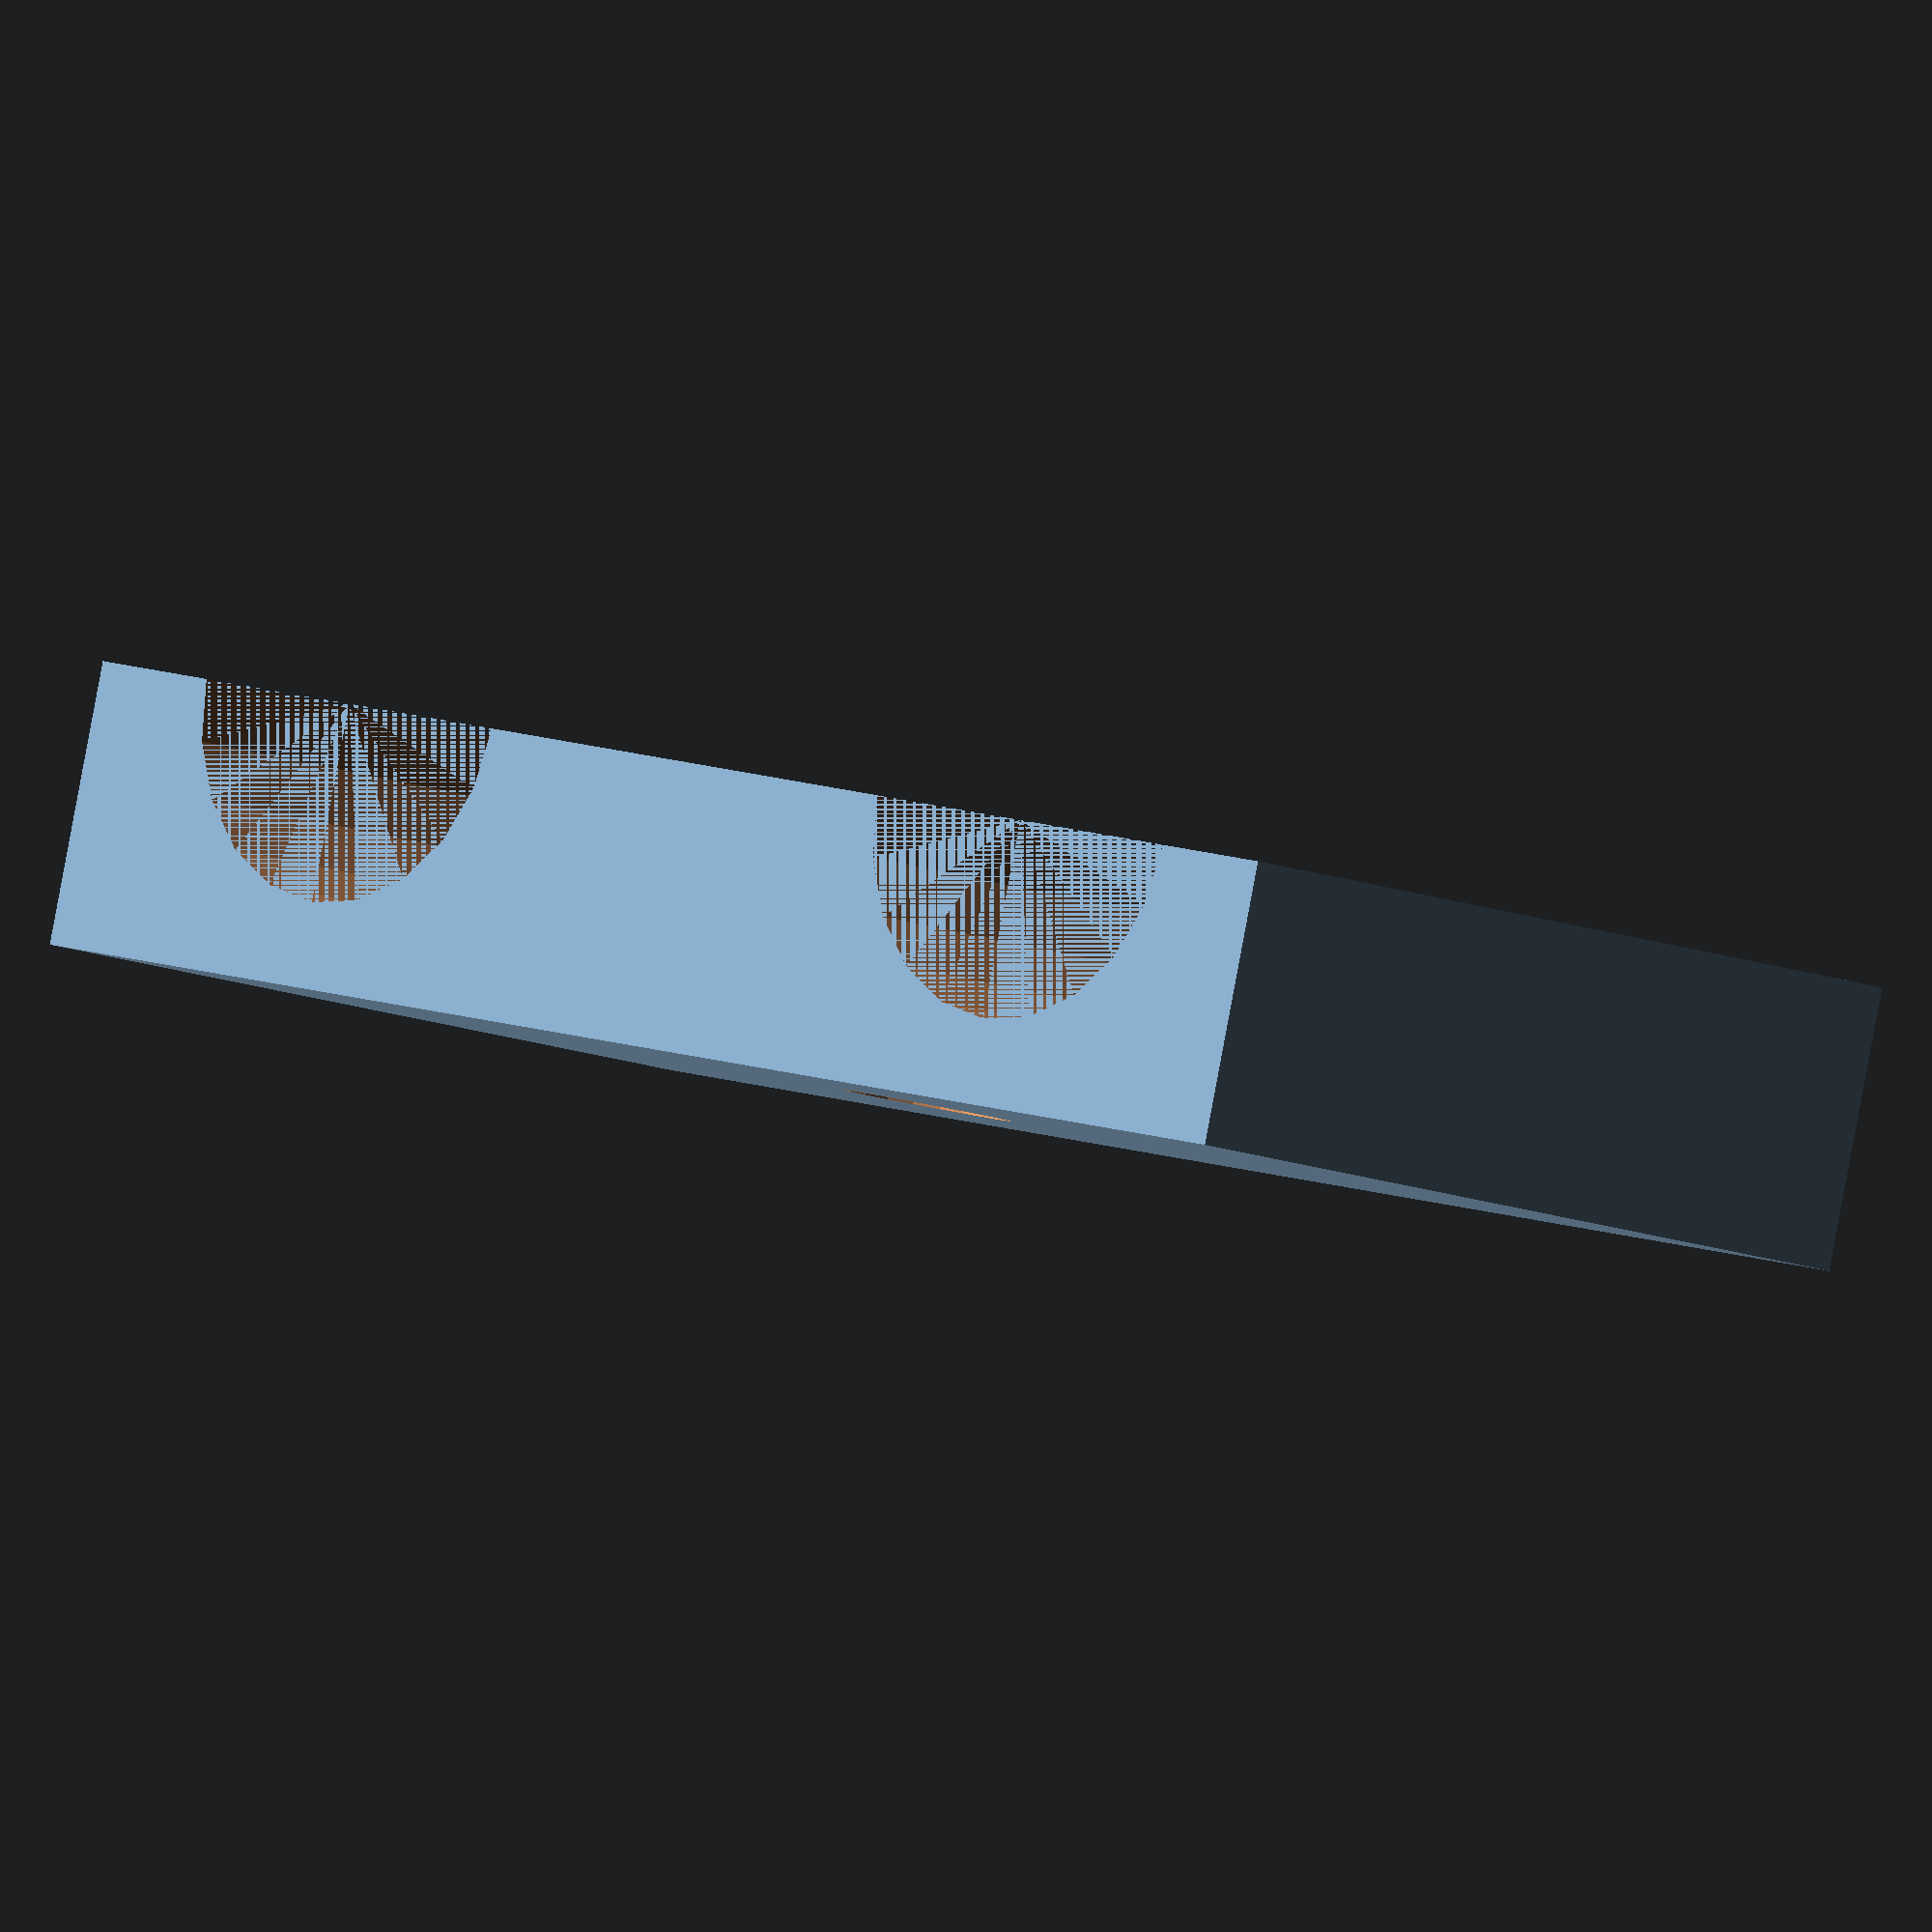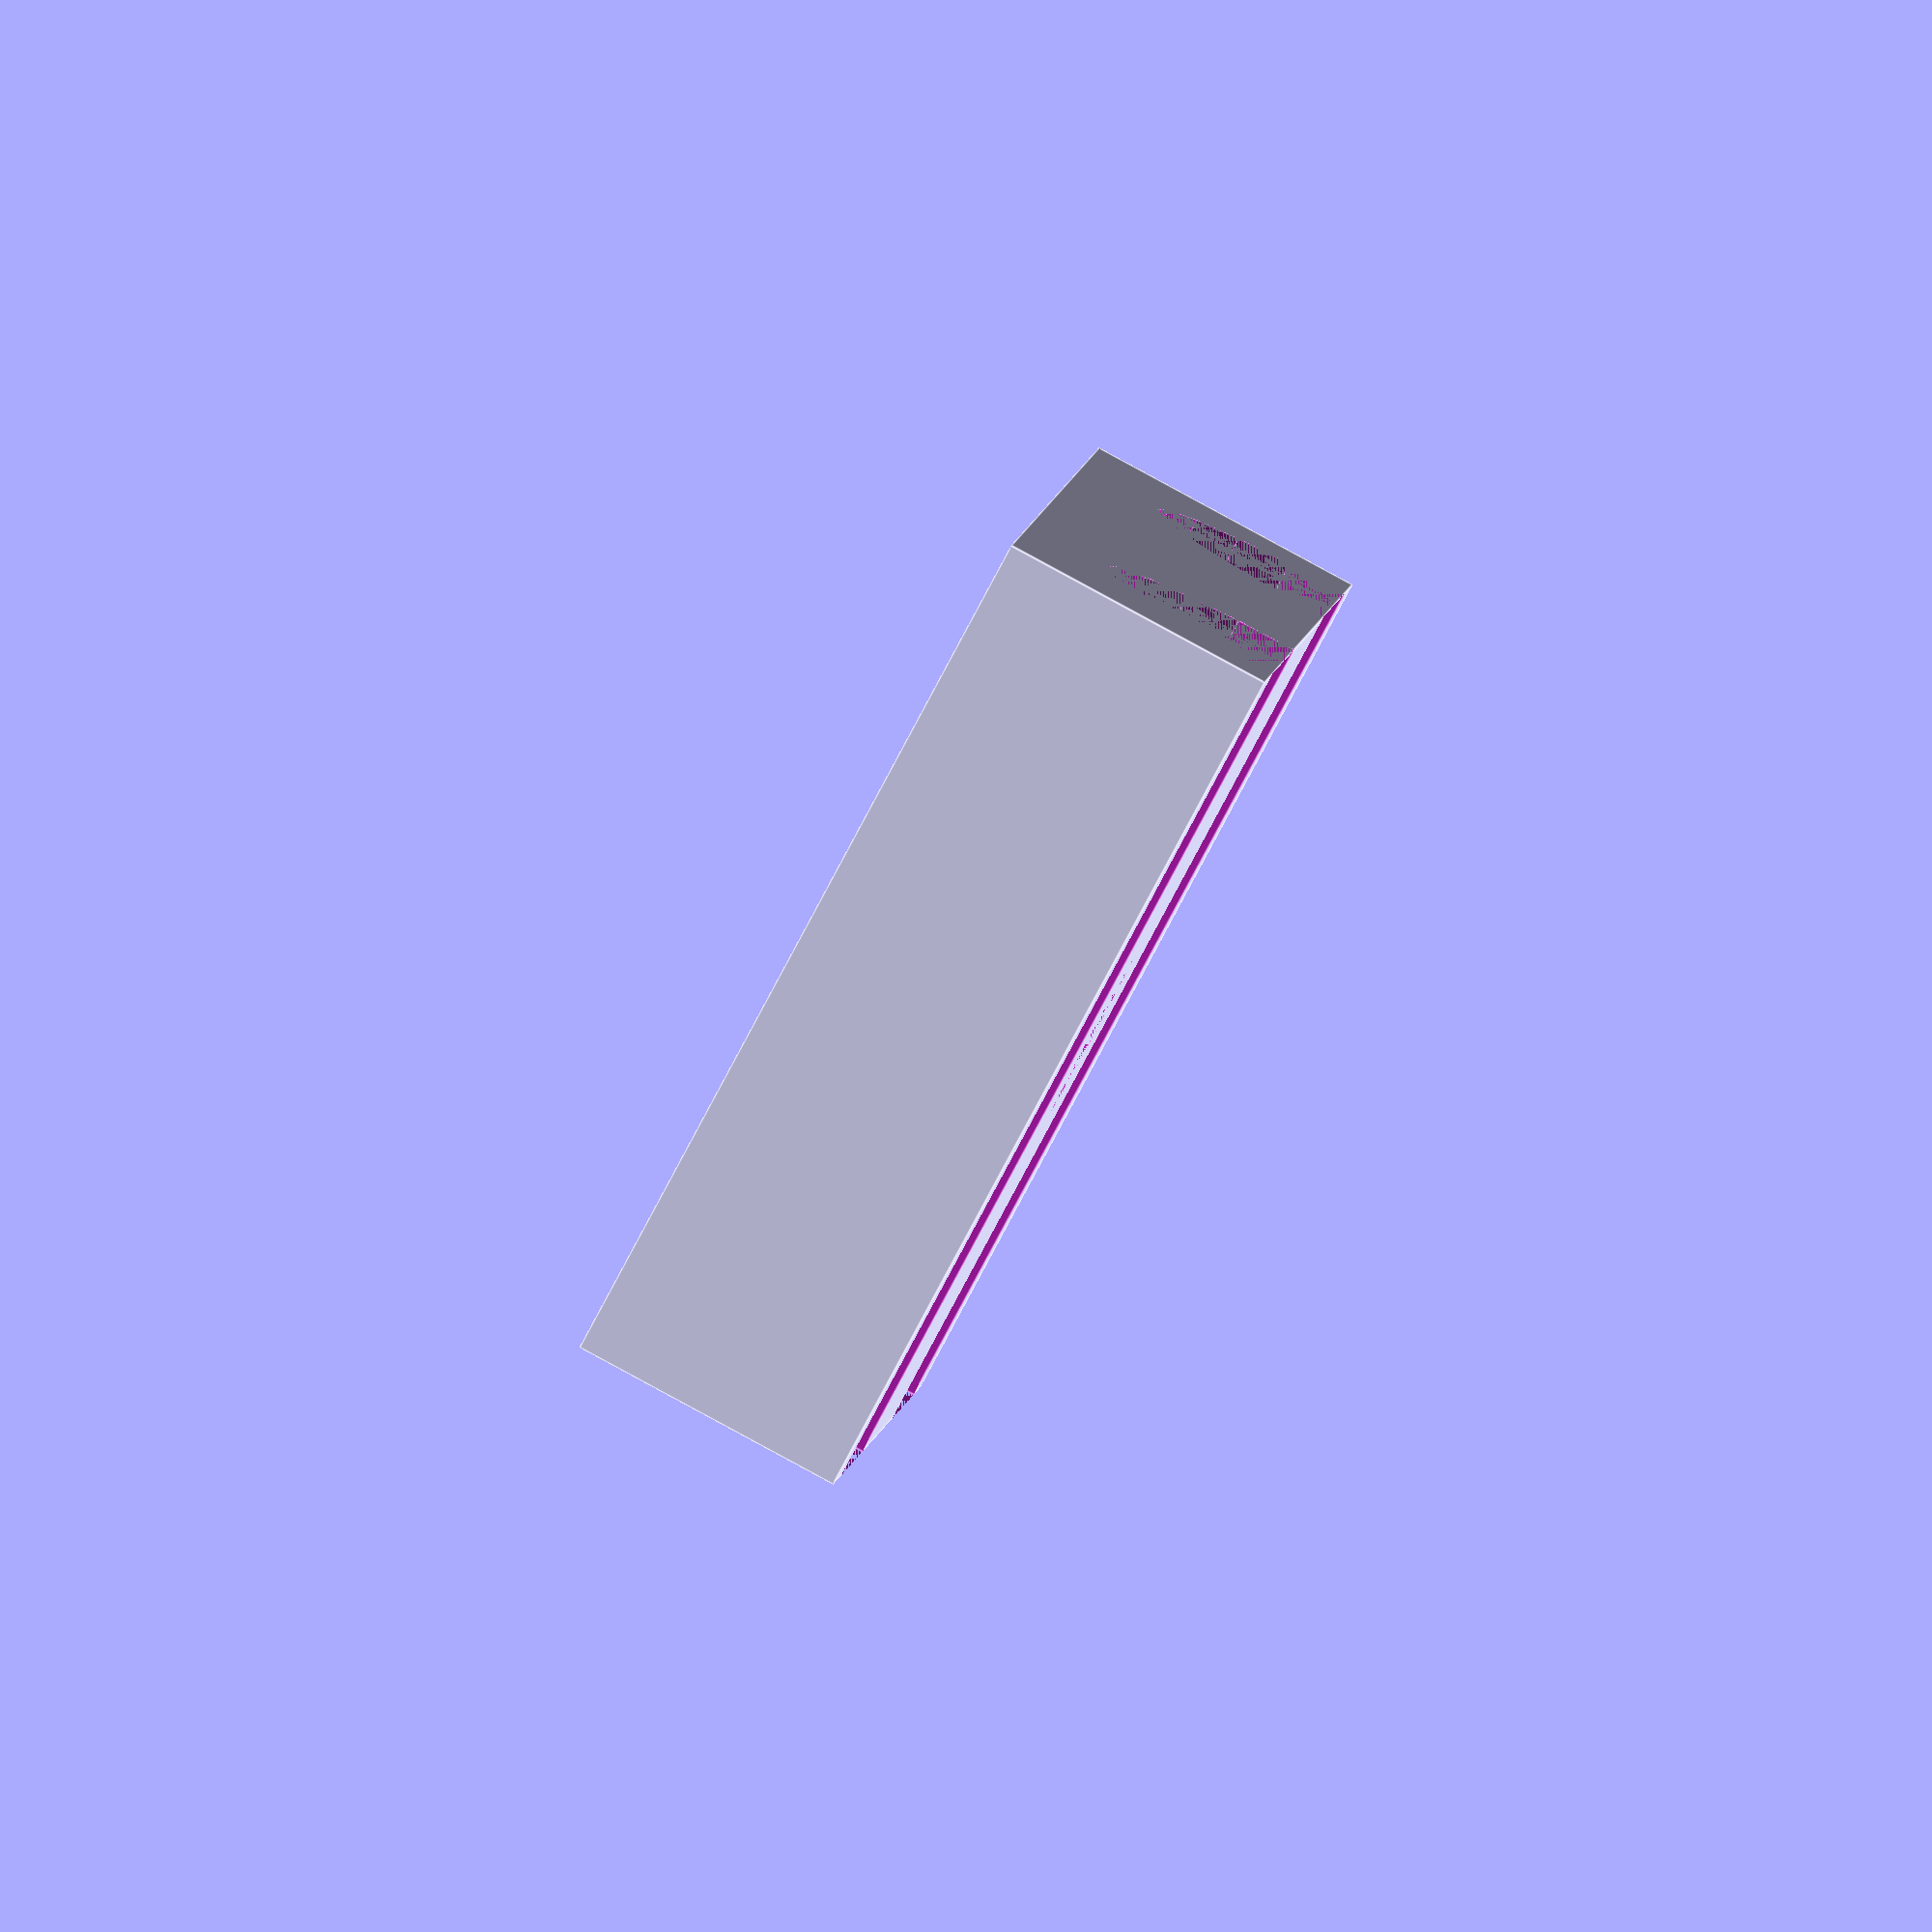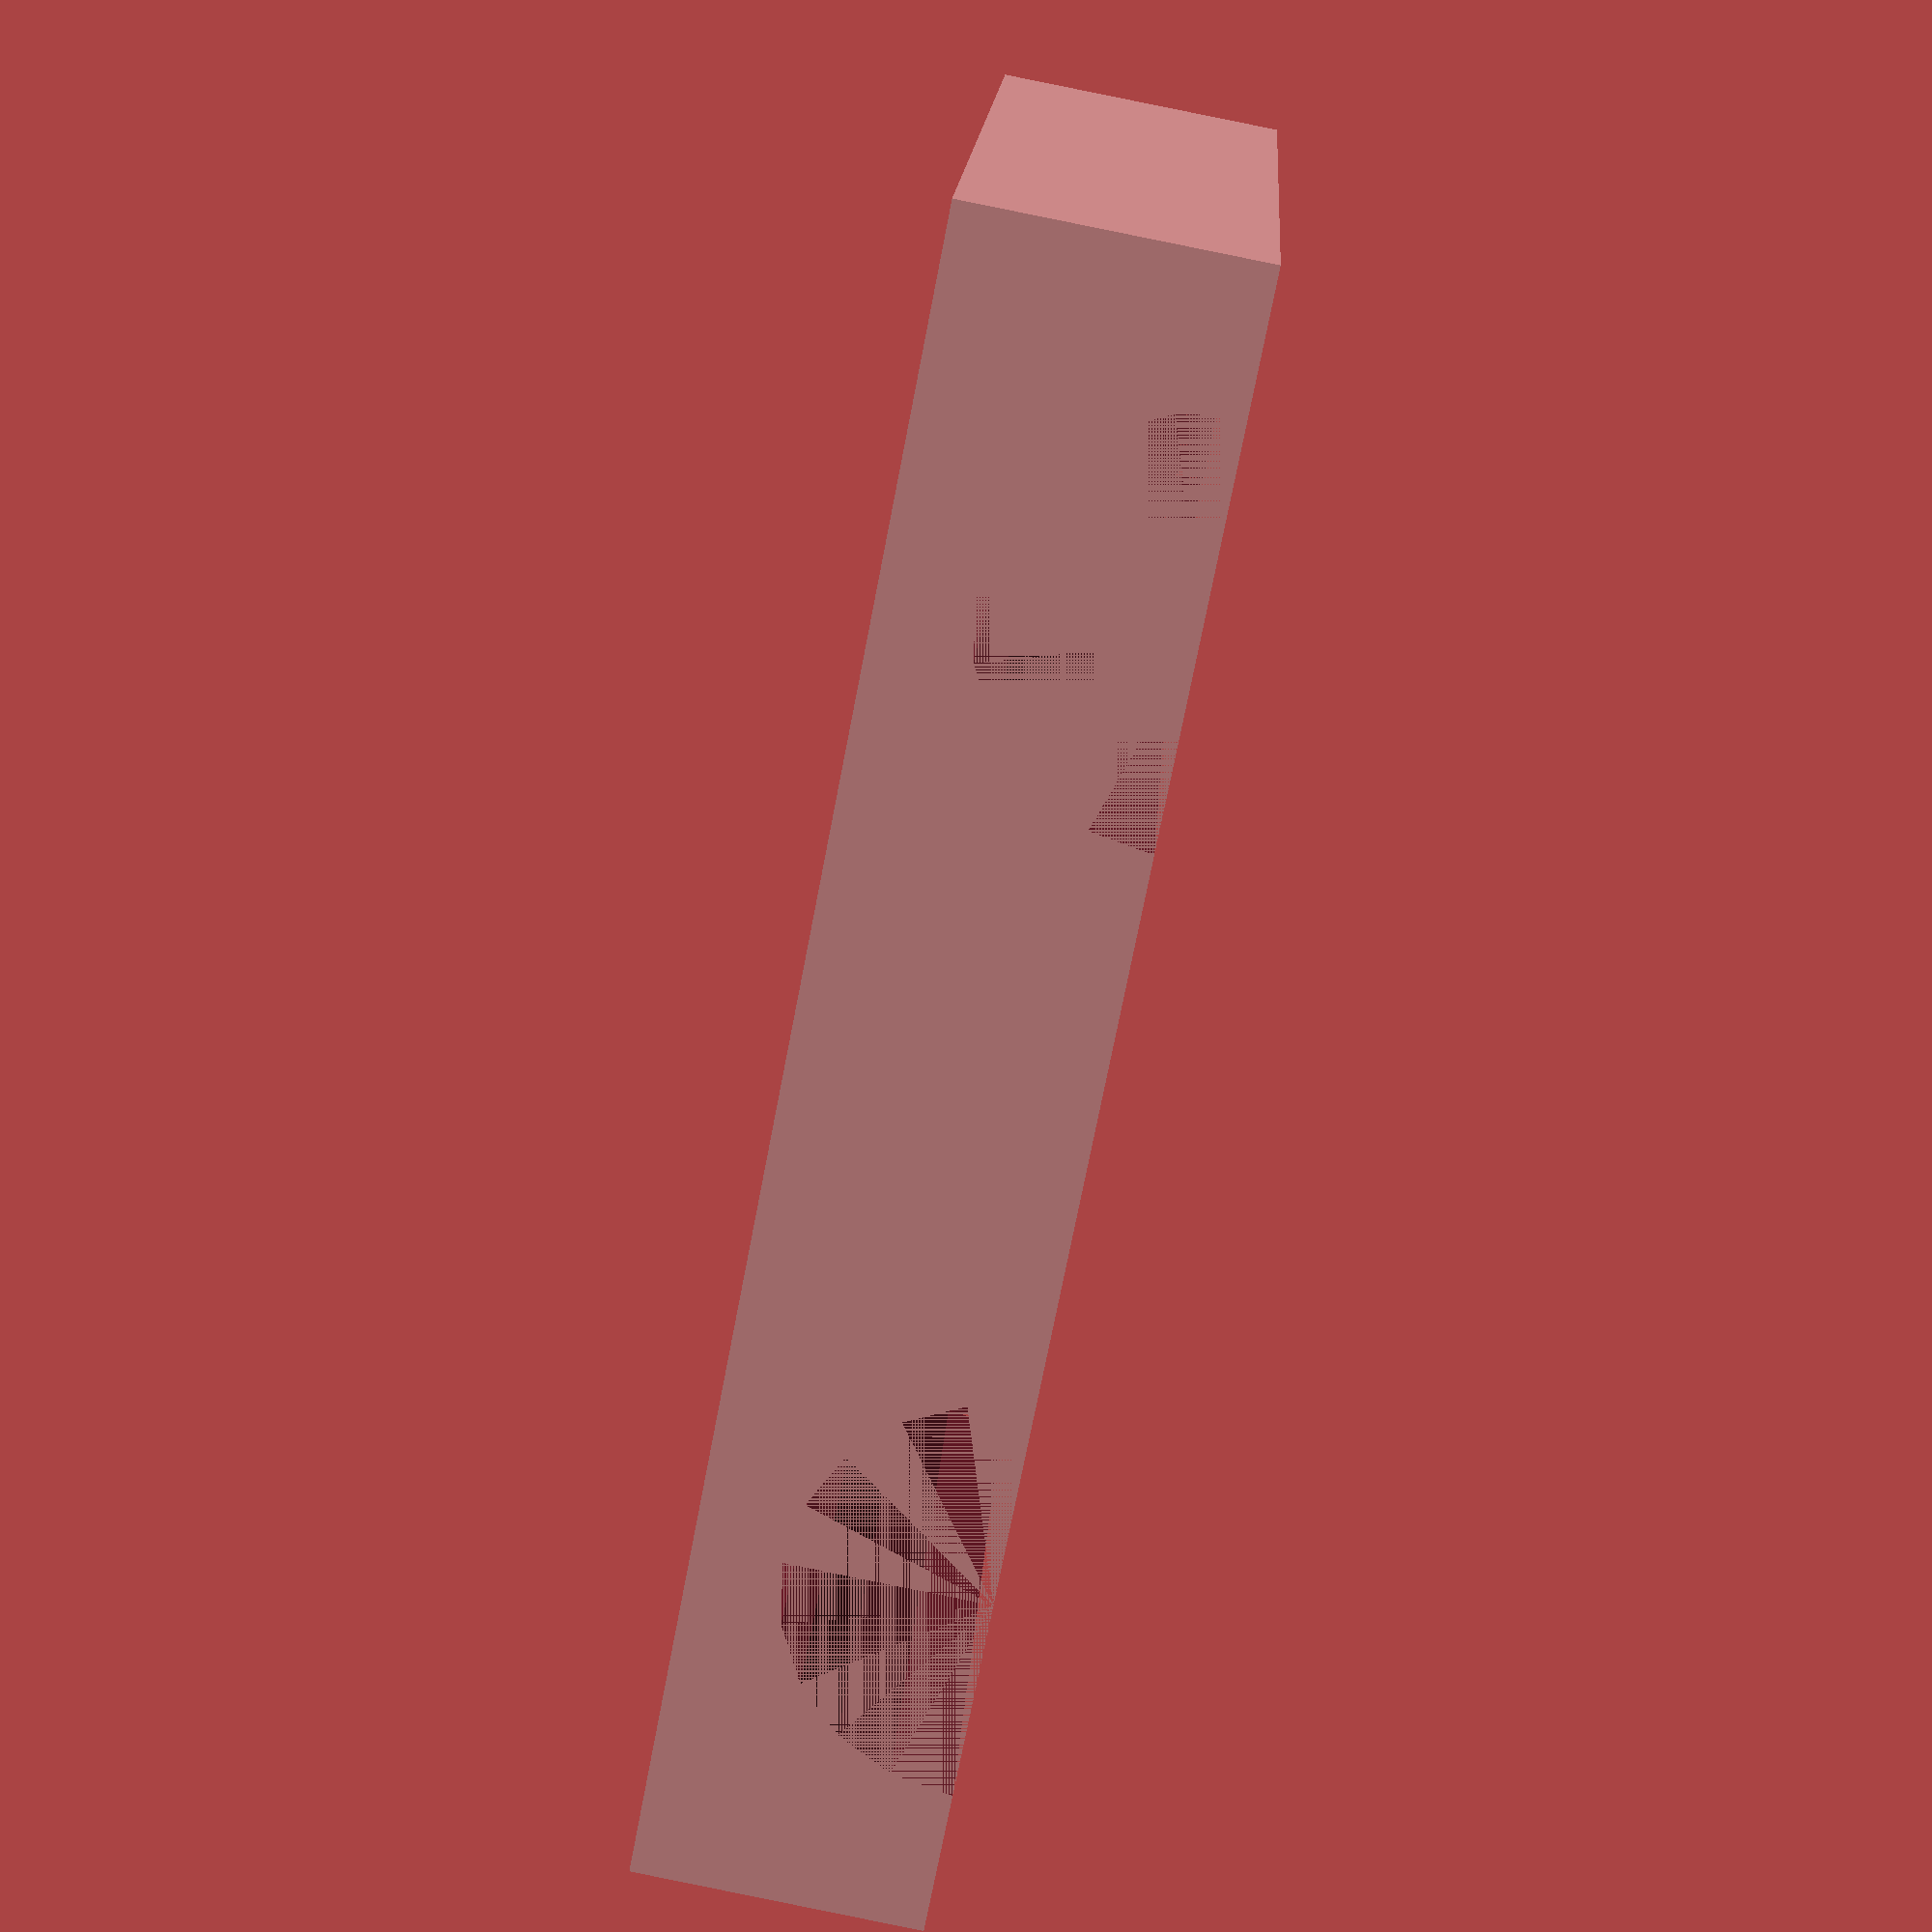
<openscad>
difference(){
difference(){
    cube([6,34,19]);
    for (i = [7.25:19.75:7.25+19.75]){
        translate([0,i,0])
        cylinder(19,4.2,4.2, $fn=20);
    }
}
translate([0,16.65,9.5]) rotate([0,90,0]) cylinder(8,1.8,1.8, $fn=20);
}
</openscad>
<views>
elev=190.9 azim=284.6 roll=136.9 proj=o view=solid
elev=264.9 azim=176.5 roll=28.2 proj=o view=edges
elev=343.0 azim=349.0 roll=183.3 proj=p view=wireframe
</views>
